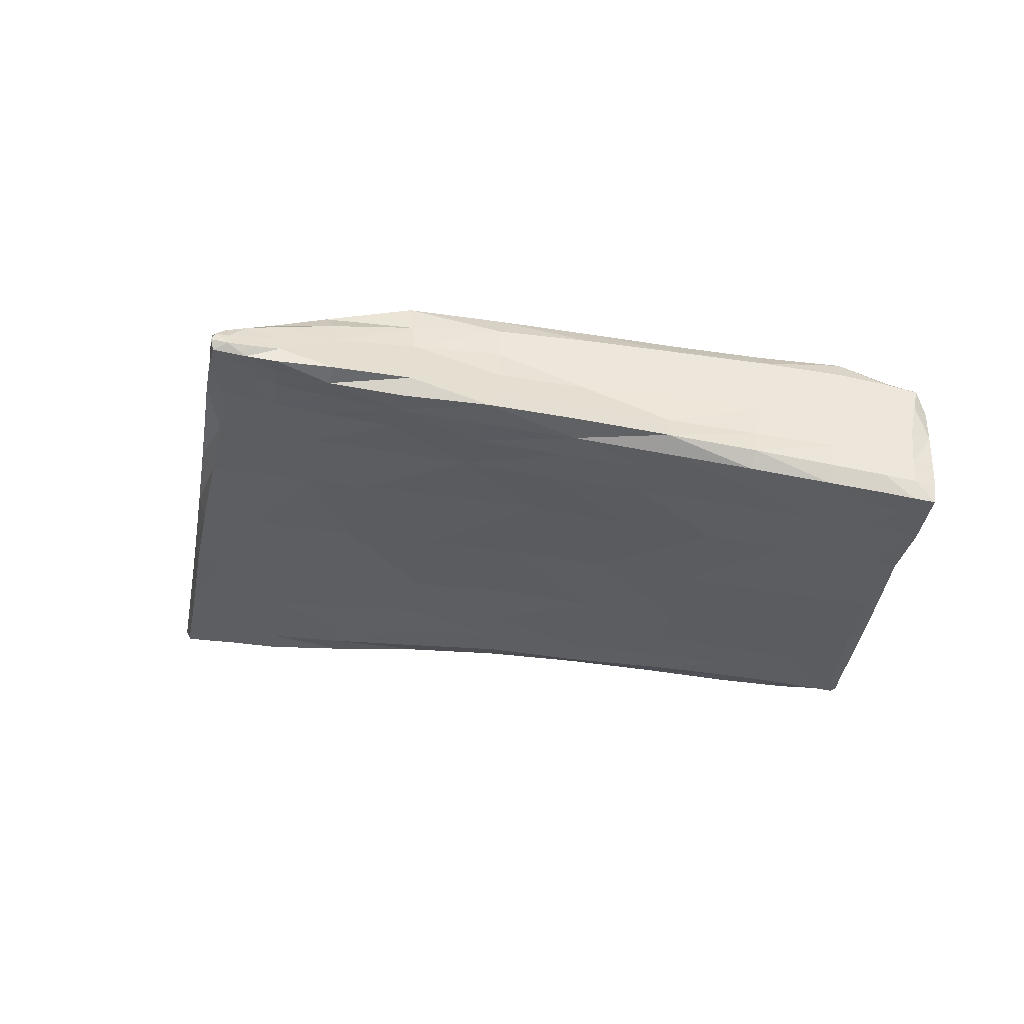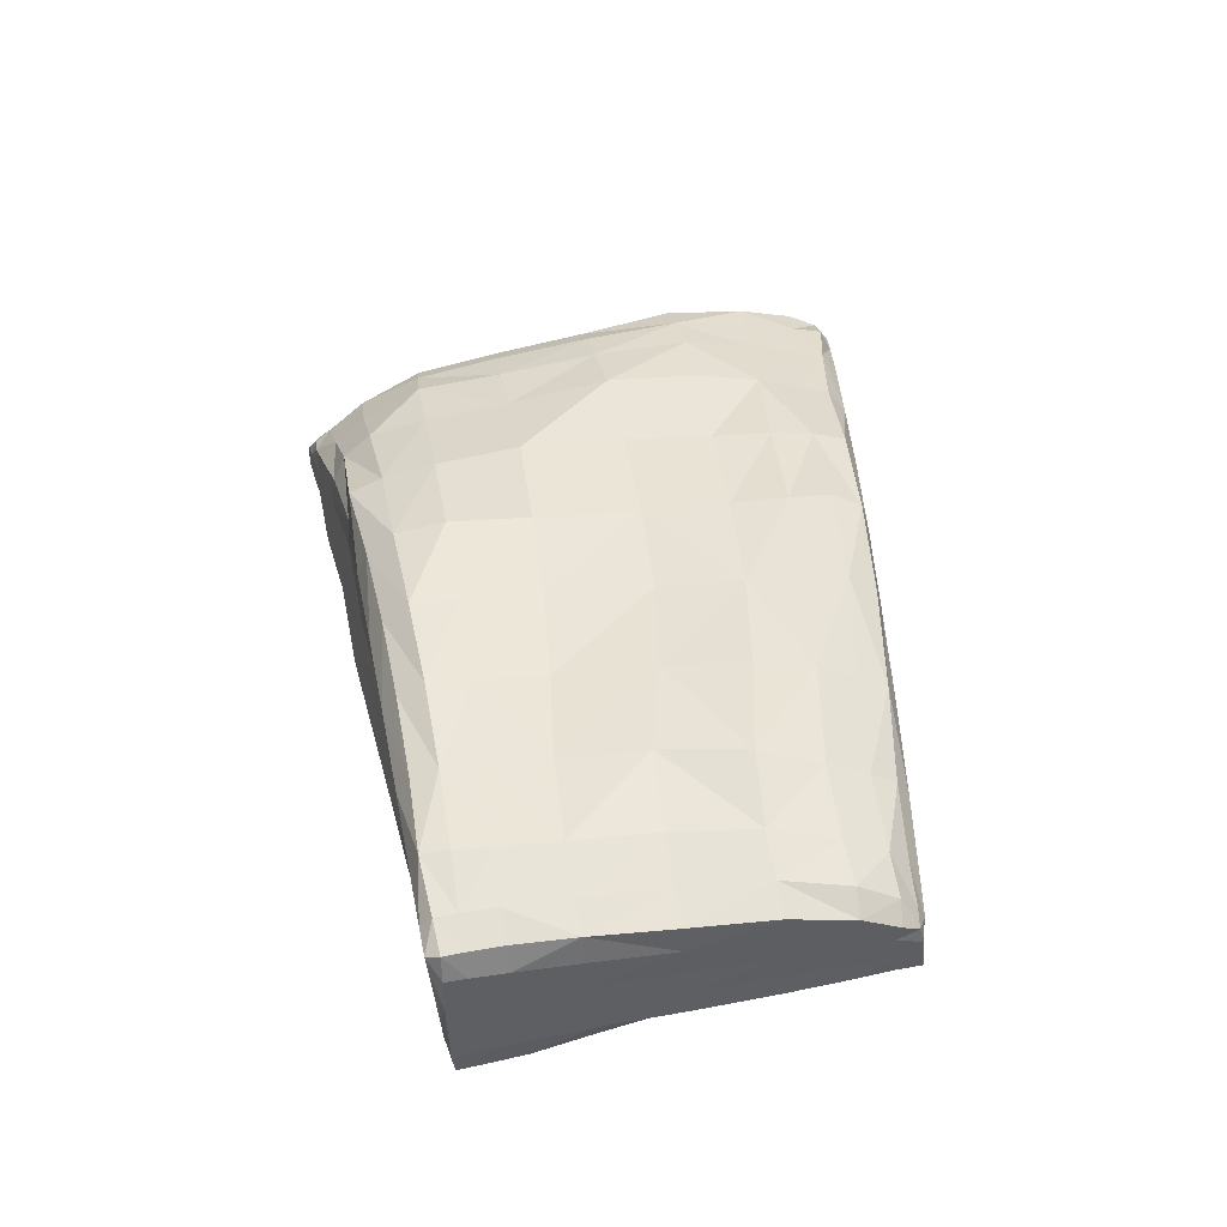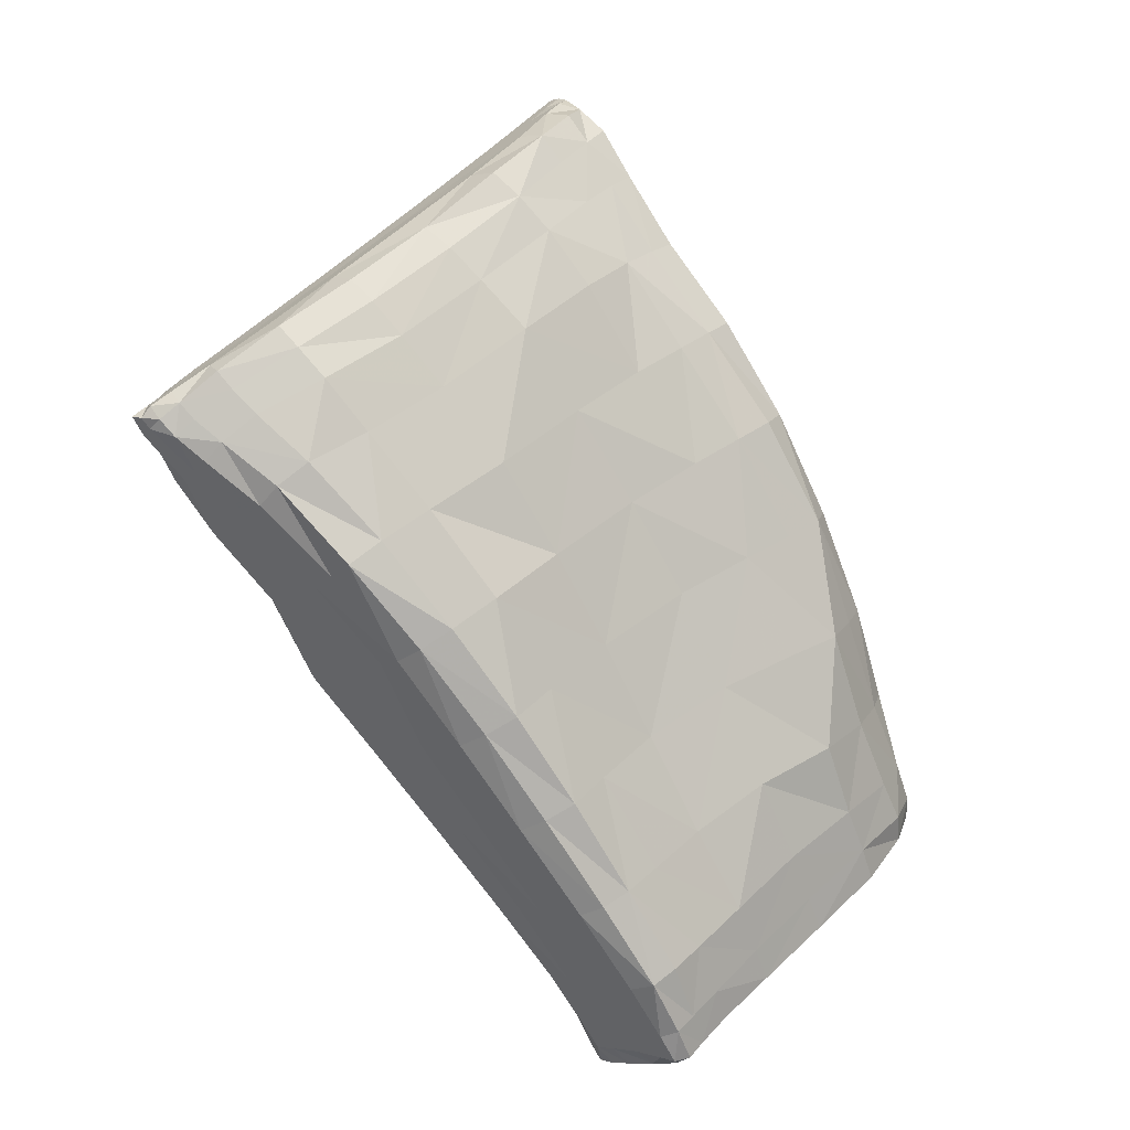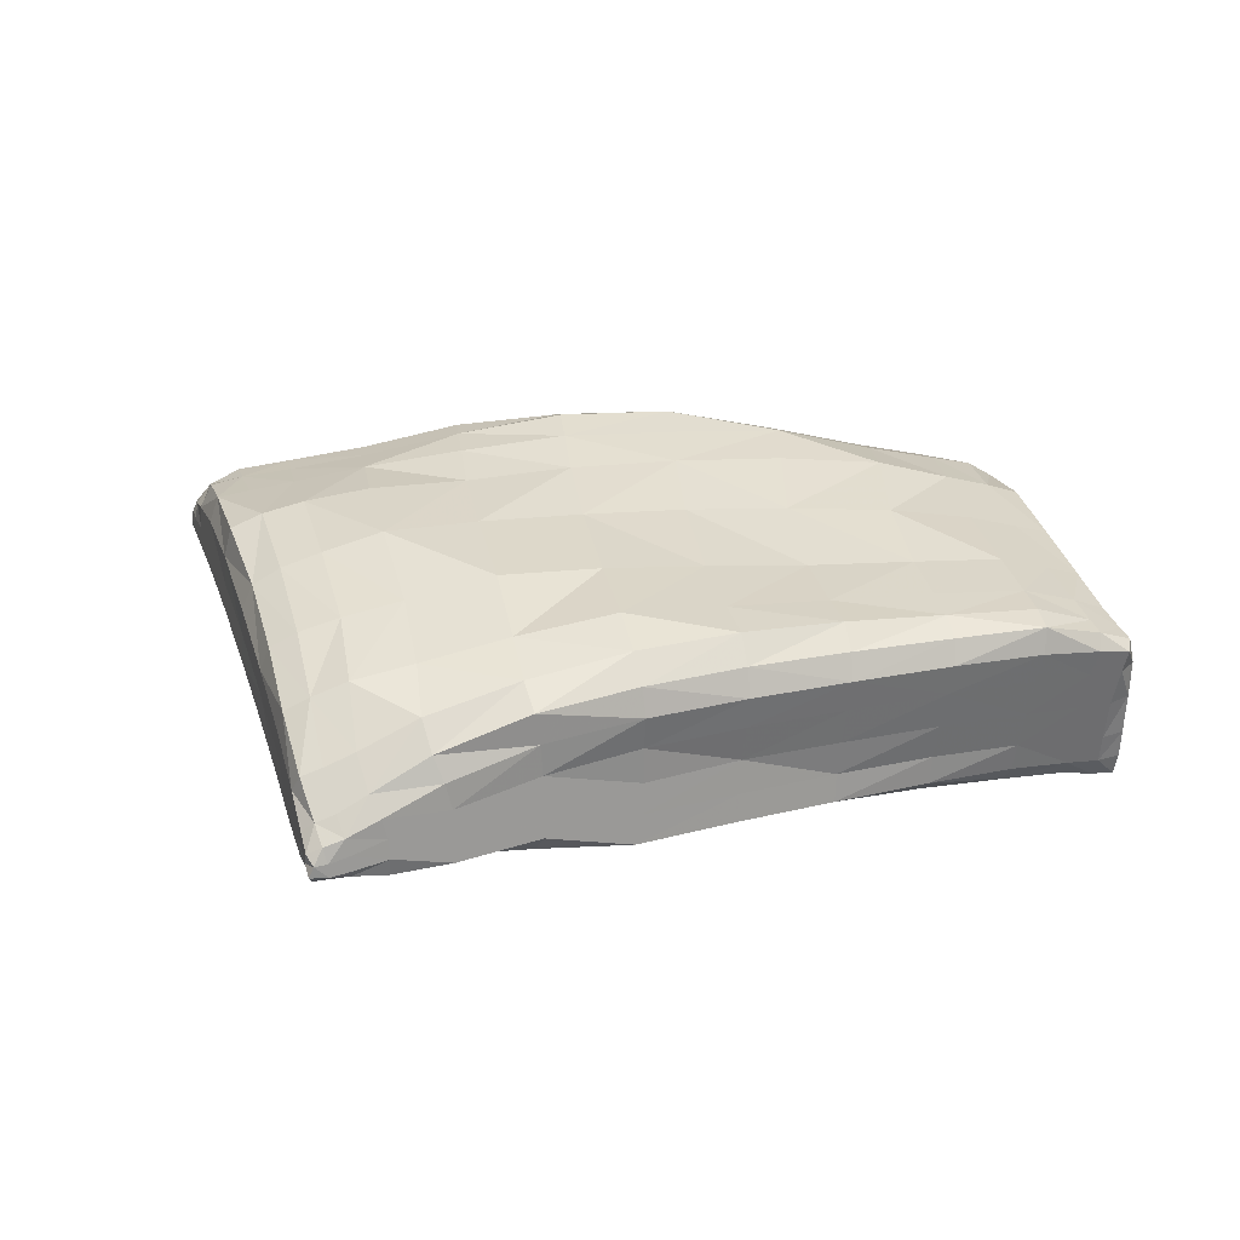
<metadata>
{"format":"obj","ext":"obj","renderer":"f3d","projection":"perspective","resolution":1024,"background":"white","views":[{"elev":-42.2,"azim":123.4,"up":"+Y"},{"elev":42.5,"azim":-148.0,"up":"+Y"},{"elev":-13.1,"azim":145.4,"up":"+Z"},{"elev":30.3,"azim":115.2,"up":"+Y"}]}
</metadata>
<code>
v 278.7 693.4 259
v 419.3 672.4 404.9
v 194.5 669.3 332.9
v 313.4 686.1 502.5
v 240.4 681.2 401.8
v 313.4 696.9 501.8
v 273.7 654.8 260.9
v 193 685.5 330
v 260.8 657 272.6
v 420.2 677.3 403.5
v 366.2 665.2 349.7
v 279 687.7 260.1
v 274.1 687.9 258.9
v 275.1 694.8 260
v 281.2 698.3 265.8
v 284.1 694.9 264.7
v 416.8 672.9 407.5
v 413.6 672.7 404.7
v 416.7 672.2 402.2
v 418.2 674 400.9
v 421.3 674.7 404.4
v 418 676 407.3
v 198.2 669.8 336.8
v 195.3 672.1 338
v 192.1 671.7 332
v 197.3 670.9 327.6
v 199 668.6 329.9
v 284.9 688.2 266.5
v 310.2 685.9 498.6
v 313.8 685.5 495
v 317 685.8 499.3
v 317.7 689.6 500.2
v 313.2 689.6 504.4
v 309.3 689.5 499.4
v 255.7 683.7 423.5
v 256.2 690.7 423.5
v 241 687.9 402
v 245.5 677.7 399.6
v 260.1 681.2 420.4
v 313.4 693.4 503.5
v 317.5 693.5 500
v 316.6 698.1 499.7
v 313 702.3 497.6
v 309.9 698.2 499.2
v 309.4 693.5 499.2
v 273.8 660.4 259.8
v 278.6 660.7 263.7
v 277.5 655.6 265.4
v 268.7 655.6 265.4
v 268.6 661.4 264.5
v 272.8 656.6 270.1
v 195.8 688.2 326.1
v 197.1 683.3 325.9
v 192.2 681.5 330.2
v 194.6 682.9 335.9
v 195.8 687 334.1
v 266 658.1 277.3
v 254.8 660.1 289.8
v 249.9 659.4 284.1
v 261 662.9 271.2
v 249 664.6 281.8
v 417.8 677.2 401.3
v 417.2 680.9 402.8
v 419 679.2 406.2
v 347.5 665.2 331.7
v 345.9 672.2 331.8
v 363.8 672.4 349
v 359.9 666.2 355.5
v 343.1 664.4 336.8
v 354.2 667.9 362.4
v 337.8 665.5 343.3
v 321.1 663.3 324.3
v 326.2 662.2 318.3
v 329.2 664.8 314.2
v 308.9 660.3 299.9
v 311.1 664.1 296.8
v 310.2 671.2 296.6
v 327.9 671.8 314.6
v 310.1 680.3 295.2
v 327.4 680.7 313.9
v 344.4 680.7 332.3
v 327.5 690.1 312.8
v 344.7 690.1 331.3
v 361.6 689.2 349.7
v 362.3 680.1 349.4
v 379 687.2 366.9
v 380.1 678.9 366
v 381.4 671.9 365.7
v 380.4 667.4 368.6
v 396.1 676.9 380.7
v 397.2 670.7 380.4
v 394 669.6 384.5
v 407.6 670.6 391.8
v 403.9 671.8 395.2
v 399.3 672.8 399.1
v 389.6 671.3 389.5
v 375.8 668.7 373.9
v 383.7 672.7 395.8
v 370.1 670.7 380.8
v 374.3 674.4 404.8
v 361.8 673.1 390.5
v 346.4 670.5 372
v 349.4 675.5 404.7
v 334.6 673.7 385.9
v 318.7 671.2 365.8
v 330.2 667.4 352.4
v 302.3 668 345.9
v 313.7 665 332.8
v 285.6 665.1 326.1
v 296.9 662.8 313.4
v 304 661.3 305.4
v 282 660.5 296
v 288.6 659.3 288.5
v 293.4 658.5 283.4
v 294.9 663 281
v 278.3 658 276.6
v 282.8 657.2 271.9
v 284.4 661.6 269.9
v 279 667.8 263.1
v 284.8 668.7 269.4
v 294.8 670.1 280.1
v 285.2 678.6 268.3
v 294.8 679.4 278.7
v 294.6 689 277
v 310 689.8 293.7
v 294.4 696.7 275.6
v 310 697.8 292.6
v 327.6 698.2 311.8
v 307.1 703.4 294.2
v 324.5 704.2 313.6
v 342.1 705 332.4
v 344.9 698.4 330.5
v 360.2 704.8 350.8
v 362.1 697.9 349
v 379 703.4 368.9
v 378.9 695.4 367.6
v 394.4 696.4 386.8
v 395.5 690.5 383.2
v 395.3 683.7 381.6
v 407.4 685.3 393.2
v 407.1 680.1 391.8
v 407.6 675.1 391.2
v 413.9 678.1 397.7
v 414.2 674.3 397.2
v 413 671.7 398.4
v 409.7 672.5 401.1
v 409.5 673.5 408.3
v 405.3 673.3 404.5
v 402.8 674.7 414.5
v 398.5 674.4 410.2
v 392.7 673.9 404.7
v 387.4 676.1 420.2
v 382.2 675.6 413.9
v 373.3 678.3 434
v 367.9 677.7 427.2
v 360.4 676.6 418
v 351.1 679.8 444
v 343.3 679.5 435.6
v 332.4 679 423.3
v 327.4 681.6 452.6
v 316 681.1 439.8
v 300.6 680.4 420.7
v 317.2 677.3 404.9
v 284.5 679.1 399.8
v 301.2 675.8 384.3
v 268.8 674.9 379
v 285.2 672.4 363.9
v 253.5 671.9 357.8
v 269.2 668.7 343.4
v 239.7 668.5 339.1
v 255 665.4 325
v 270.9 662.5 308.6
v 245.4 663.8 313.1
v 261.1 661 296.9
v 272.1 659.2 284.1
v 239.4 663 305.6
v 229.8 666.9 327
v 223.8 666 319.7
v 219.4 665.4 314.4
v 234.8 662.4 300
v 216.6 667.7 310.5
v 232.5 665.9 296.4
v 217.3 673.9 309.8
v 233.2 672.5 295.7
v 249.7 671.6 281
v 261.7 670.1 270.4
v 233.7 680.1 295
v 250.2 679.8 280.3
v 262.4 679.4 269.5
v 269.4 678.9 263.3
v 268.9 668.7 264
v 250.5 688.1 279.8
v 262.9 688.2 268.8
v 269.8 688.1 262.7
v 274.2 678.3 259
v 264.4 695.4 269.9
v 271.3 695 263.7
v 269.9 699 275.9
v 276.8 698.6 269.8
v 278.6 703.7 286.3
v 286.2 703.9 280.5
v 292 702.9 276.3
v 301.4 705.9 298.2
v 293.4 706 304.3
v 310.2 708 324.7
v 319 708.5 317.6
v 327.2 710.3 344.2
v 336.8 710.4 336.5
v 344.5 713 363.6
v 354.9 710.3 355.4
v 361.5 710.6 383.2
v 372.4 707.1 374.8
v 376.7 707.4 400.2
v 389.4 702.2 392.2
v 387.4 705.5 411.9
v 399.9 696 403.3
v 405.5 689.8 397.1
v 404.8 693.1 409.2
v 411 686.2 402.6
v 413.8 682.4 398.8
v 414 684.5 406.5
v 408 691.3 413.6
v 407.7 686.7 416.2
v 415 681.9 409.7
v 406.8 681.5 417.3
v 413.9 678.1 410.9
v 406.3 676.1 418.2
v 413.1 673.7 411.7
v 395.1 686.3 427.9
v 394.8 679.9 428.7
v 391.6 676.6 425.3
v 380.2 683.4 442
v 377.8 678.8 439.5
v 363.7 686.4 457.3
v 361.9 680.5 455.9
v 357 680.1 450.5
v 345.9 682.3 471.8
v 340.9 682.1 466.6
v 335.1 681.8 460.7
v 327.5 683.8 480.3
v 322.4 683.3 474.4
v 315.5 682.7 465
v 314.4 684.3 483.2
v 307.4 683.4 472.6
v 295.8 682.4 456.4
v 304.2 682 449.9
v 280.9 681.8 436.7
v 289.1 681.4 430.3
v 265.7 680.8 415.6
v 273.5 680.2 409.1
v 250.8 677.1 394.3
v 258 676.2 388
v 235.4 674.6 372.9
v 242.7 673.6 366.7
v 221.4 671.7 354
v 228.6 670.6 348.2
v 210.4 670 341.1
v 217.9 669 336.1
v 203.4 669.2 334
v 211.3 668.1 329.2
v 207 667.4 324.6
v 204.6 669.5 321.2
v 197.6 674.8 326.8
v 205.2 674.7 320.4
v 197.6 679 326.1
v 205.3 680.5 319.4
v 217.5 681 309
v 204.5 686.6 319
v 217 688.5 308.2
v 233.7 688.2 294.2
v 216.2 696.5 307.8
v 233.9 696.2 293.9
v 251.4 696 280.3
v 239.8 699.4 300.6
v 257.2 699.1 286.6
v 248.6 703.9 310.2
v 266.1 703.8 296.2
v 261.9 708.6 327.1
v 280.5 706.1 314.1
v 274.4 710 350.2
v 295.7 707.5 336.1
v 288.7 711.4 372.1
v 311.1 710.2 356.7
v 305.3 713.5 392.4
v 327.3 713 376.5
v 322.7 715.3 412.5
v 343.9 714.8 396.3
v 338.8 716.4 430
v 358.8 711.6 413.2
v 349.7 713.4 441.1
v 369.3 709.6 424.5
v 357.1 711.1 448.4
v 376 707.1 432.5
v 392.9 702.3 419.2
v 380 703.7 438
v 396.4 699.2 424.6
v 380.8 697.4 440.4
v 395.9 692.8 426.7
v 380.3 690.3 441.3
v 363.6 701.2 456
v 363.5 693.7 456.5
v 346.4 703.4 471.7
v 346.9 695.9 471.9
v 347.2 688.6 472.5
v 332.7 696.3 485.3
v 333.1 689.8 485.7
v 331.9 684.2 485
v 323.4 689.8 494.9
v 322.4 685.2 494.1
v 318.8 684.8 489.6
v 309.4 684.9 488.4
v 305.3 685.4 491.9
v 296.7 684.5 481.1
v 301.8 684 477.2
v 284.5 684.5 464.5
v 289.7 682.8 460.9
v 270.6 684.8 444.7
v 275 682.2 441.3
v 271 691.8 444.6
v 284.8 691.4 464.3
v 285.4 698.4 464.5
v 271.6 699.4 444.7
v 296.6 690.6 481.2
v 297 696.8 481.2
v 297.7 703.1 481.6
v 286.2 705.4 465
v 304.5 689.9 492.5
v 304.8 694.9 492.5
v 305.3 700.3 492.8
v 308 705.7 491.7
v 301.3 707.8 480.1
v 307.9 709.2 475.7
v 297.4 711.9 459.5
v 290.5 710.4 463.3
v 314.2 707.5 486.6
v 324 710 478
v 317.2 711.4 468.7
v 318.8 705.8 493.3
v 329.2 709.1 484.3
v 344.8 710.9 470.4
v 338.8 713.4 464.8
v 322 700.3 494.9
v 331.6 703 485.5
v 323 694.8 494.6
v 331 714.9 457.2
v 361.9 707.6 453.6
v 320 716.1 444.8
v 306.7 714 453.9
v 304.4 715.2 425.6
v 291.7 716.1 433.9
v 282.5 715.7 439.7
v 274.6 717.2 412.7
v 265.6 718.1 418.2
v 259 714.5 422.3
v 275.3 714.1 444.1
v 257.1 706.9 423.3
v 272.3 707.1 445
v 256.6 698.8 423.4
v 241.2 703.8 400.8
v 241.2 695.6 401.5
v 225.4 699.1 378.6
v 225.7 691.6 379.7
v 225.9 684.5 380.6
v 211.9 686.7 360.4
v 212.1 680.5 361.3
v 212.2 674.6 361.9
v 226.2 678.1 381.7
v 216.3 672.5 358.4
v 230.4 675.2 377.9
v 201.6 672.6 346.8
v 205.3 670.6 344.5
v 201.4 677.4 346.2
v 195.1 675.7 337.3
v 194.9 679.2 336.6
v 192.3 678.1 330.7
v 192.2 674.9 331.3
v 201.2 682.1 345.4
v 200.7 686.8 344.3
v 211.5 693 359.2
v 213.5 698.4 356.3
v 202.3 691.4 341.7
v 226.8 706 376.2
v 232.8 709.4 371.7
v 218.5 702.2 351.9
v 242.5 711.4 399.4
v 248.3 716.3 395.3
v 257.5 715.4 390
v 241.1 713.6 366.3
v 254.6 712.8 360.1
v 241.3 710.3 337.9
v 227 706.4 345.8
v 270 714.2 383.1
v 287 715.4 404.8
v 229.8 704 323
v 214.8 700.9 331.8
v 205.8 696.4 337.9
v 207 697.3 324.1
v 198.6 692 330.4
v 203.1 693.1 319.2
v 221.8 699.9 314.2
v 279.4 678.3 262
v 274 667.7 259.5
g ZBrush_defualt_group
f 1 12 13 14
f 1 14 15 16
f 2 17 18 19
f 2 19 20 21
f 2 21 22 17
f 3 23 24 25
f 3 25 26 27
f 1 16 28 12
f 4 29 30 31
f 4 31 32 33
f 4 33 34 29
f 5 35 36 37
f 5 38 39 35
f 6 40 41 42
f 6 42 43 44
f 6 44 45 40
f 7 46 47 48
f 7 49 50 46
f 7 48 51 49
f 8 52 53 54
f 8 54 55 56
f 9 57 58 59
f 9 60 50 49
f 9 59 61 60
f 10 62 63 64
f 10 64 22 21
f 10 21 20 62
f 11 65 66 67
f 11 68 69 65
f 69 68 70 71
f 69 71 72 73
f 69 73 74 65
f 74 73 75 76
f 74 76 77 78
f 74 78 66 65
f 78 77 79 80
f 78 80 81 66
f 81 80 82 83
f 81 83 84 85
f 81 85 67 66
f 85 84 86 87
f 85 87 88 67
f 88 89 11 67
f 88 87 90 91
f 88 91 92 89
f 92 91 93 94
f 92 94 95 96
f 92 96 97 89
f 97 96 98 99
f 97 99 70 68
f 97 68 11 89
f 99 98 100 101
f 99 101 102 70
f 102 101 103 104
f 102 104 105 106
f 102 106 71 70
f 106 105 107 108
f 106 108 72 71
f 108 107 109 110
f 108 110 111 72
f 111 75 73 72
f 111 110 112 113
f 111 113 114 75
f 114 115 76 75
f 114 113 116 117
f 114 117 118 115
f 118 117 48 47
f 118 47 119 120
f 118 120 121 115
f 121 120 122 123
f 121 123 79 77
f 121 77 76 115
f 123 122 28 124
f 123 124 125 79
f 125 124 126 127
f 125 127 128 82
f 125 82 80 79
f 128 127 129 130
f 128 130 131 132
f 128 132 83 82
f 132 131 133 134
f 132 134 84 83
f 134 133 135 136
f 134 136 86 84
f 136 135 137 138
f 136 138 139 86
f 139 90 87 86
f 139 138 140 141
f 139 141 142 90
f 142 93 91 90
f 142 141 143 144
f 142 144 145 93
f 145 144 20 19
f 145 19 18 146
f 145 146 94 93
f 146 18 147 148
f 146 148 95 94
f 148 147 149 150
f 148 150 151 95
f 151 150 152 153
f 151 153 100 98
f 151 98 96 95
f 153 152 154 155
f 153 155 156 100
f 156 155 157 158
f 156 158 159 103
f 156 103 101 100
f 159 158 160 161
f 159 161 162 163
f 159 163 104 103
f 163 162 164 165
f 163 165 105 104
f 165 164 166 167
f 165 167 107 105
f 167 166 168 169
f 167 169 109 107
f 169 168 170 171
f 169 171 172 109
f 172 112 110 109
f 172 171 173 174
f 172 174 175 112
f 175 116 113 112
f 175 174 58 57
f 175 57 51 116
f 174 173 176 58
f 176 173 177 178
f 176 178 179 180
f 176 180 59 58
f 180 179 181 182
f 180 182 61 59
f 182 181 183 184
f 182 184 185 61
f 185 186 60 61
f 185 184 187 188
f 185 188 189 186
f 189 190 191 186
f 189 188 192 193
f 189 193 194 190
f 194 13 195 190
f 194 193 196 197
f 194 197 14 13
f 197 196 198 199
f 197 199 15 14
f 199 198 200 201
f 199 201 202 15
f 202 126 16 15
f 202 201 203 129
f 202 129 127 126
f 203 201 200 204
f 203 204 205 206
f 203 206 130 129
f 206 205 207 208
f 206 208 131 130
f 208 207 209 210
f 208 210 133 131
f 210 209 211 212
f 210 212 135 133
f 212 211 213 214
f 212 214 137 135
f 214 213 215 216
f 214 216 217 137
f 217 140 138 137
f 217 216 218 219
f 217 219 220 140
f 220 143 141 140
f 220 219 221 63
f 220 63 62 143
f 221 219 218 222
f 221 222 223 224
f 221 224 64 63
f 224 223 225 226
f 224 226 22 64
f 226 225 227 228
f 226 228 17 22
f 228 227 149 147
f 228 147 18 17
f 227 225 229 230
f 227 230 231 149
f 231 230 232 233
f 231 233 154 152
f 231 152 150 149
f 233 232 234 235
f 233 235 236 154
f 236 235 237 238
f 236 238 239 157
f 236 157 155 154
f 239 238 240 241
f 239 241 242 160
f 239 160 158 157
f 242 241 243 244
f 242 244 245 246
f 242 246 161 160
f 246 245 247 248
f 246 248 162 161
f 248 247 249 250
f 248 250 164 162
f 250 249 251 252
f 250 252 166 164
f 252 251 253 254
f 252 254 168 166
f 254 253 255 256
f 254 256 170 168
f 256 255 257 258
f 256 258 177 170
f 258 257 259 260
f 258 260 178 177
f 260 259 27 261
f 260 261 179 178
f 261 27 26 262
f 261 262 181 179
f 262 26 263 264
f 262 264 183 181
f 264 263 265 266
f 264 266 267 183
f 267 187 184 183
f 267 266 268 269
f 267 269 270 187
f 270 192 188 187
f 270 269 271 272
f 270 272 273 192
f 273 196 193 192
f 273 272 274 275
f 273 275 198 196
f 275 274 276 277
f 275 277 200 198
f 277 276 278 279
f 277 279 204 200
f 279 278 280 281
f 279 281 205 204
f 281 280 282 283
f 281 283 207 205
f 283 282 284 285
f 283 285 209 207
f 285 284 286 287
f 285 287 211 209
f 287 286 288 289
f 287 289 213 211
f 289 288 290 291
f 289 291 215 213
f 291 290 292 293
f 291 293 294 215
f 294 218 216 215
f 294 293 295 296
f 294 296 222 218
f 296 295 297 298
f 296 298 223 222
f 298 297 299 229
f 298 229 225 223
f 299 297 300 301
f 299 301 234 232
f 299 232 230 229
f 301 300 302 303
f 301 303 304 234
f 304 303 305 306
f 304 306 307 237
f 304 237 235 234
f 307 306 308 309
f 307 309 310 240
f 307 240 238 237
f 310 309 31 30
f 310 30 311 243
f 310 243 241 240
f 311 30 29 312
f 311 312 313 314
f 311 314 244 243
f 314 313 315 316
f 314 316 245 244
f 316 315 317 318
f 316 318 247 245
f 318 317 35 39
f 318 39 249 247
f 317 319 36 35
f 317 315 320 319
f 320 321 322 319
f 320 315 313 323
f 320 323 324 321
f 324 325 326 321
f 324 323 327 328
f 324 328 329 325
f 329 330 331 325
f 329 328 45 44
f 329 44 43 330
f 331 332 333 334
f 331 334 326 325
f 331 330 335 332
f 335 336 337 332
f 335 330 43 338
f 335 338 339 336
f 339 340 341 336
f 339 338 342 343
f 339 343 302 340
f 343 342 344 305
f 343 305 303 302
f 344 342 42 41
f 344 41 32 308
f 344 308 306 305
f 342 338 43 42
f 341 292 290 345
f 341 345 337 336
f 341 340 346 292
f 346 295 293 292
f 346 340 302 300
f 346 300 297 295
f 345 290 288 347
f 345 347 348 337
f 348 347 349 350
f 348 350 351 333
f 348 333 332 337
f 351 350 352 353
f 351 353 354 355
f 351 355 334 333
f 355 354 356 357
f 355 357 326 334
f 357 356 358 322
f 357 322 321 326
f 358 356 359 360
f 358 360 37 36
f 358 36 319 322
f 360 359 361 362
f 360 362 363 37
f 363 362 364 365
f 363 365 366 367
f 363 367 5 37
f 367 366 368 369
f 367 369 38 5
f 369 253 251 38
f 369 368 255 253
f 368 366 370 371
f 368 371 257 255
f 371 370 24 23
f 371 23 259 257
f 370 372 373 24
f 370 366 365 372
f 373 374 375 376
f 373 376 25 24
f 373 372 377 374
f 377 378 55 374
f 377 372 365 364
f 377 364 379 378
f 379 380 381 378
f 379 364 362 361
f 379 361 382 380
f 382 383 384 380
f 382 361 359 385
f 382 385 386 383
f 386 387 388 383
f 386 385 354 353
f 386 353 352 387
f 388 389 390 391
f 388 391 384 383
f 388 387 392 389
f 392 282 280 389
f 392 387 352 393
f 392 393 284 282
f 393 352 350 349
f 393 349 286 284
f 391 390 394 395
f 391 395 396 384
f 396 395 397 398
f 396 398 56 381
f 396 381 380 384
f 398 397 399 52
f 398 52 8 56
f 399 271 269 268
f 399 268 53 52
f 399 397 400 271
f 400 274 272 271
f 400 397 395 394
f 400 394 276 274
f 394 390 278 276
f 390 389 280 278
f 385 359 356 354
f 381 56 55 378
f 376 263 26 25
f 376 375 265 263
f 375 374 55 54
f 375 54 53 265
f 349 347 288 286
f 328 327 34 45
f 327 323 313 312
f 327 312 29 34
f 309 308 32 31
f 268 266 265 53
f 259 23 3 27
f 251 249 39 38
f 195 401 119 402
f 195 402 191 190
f 195 13 12 401
f 402 119 47 46
f 402 46 50 191
f 401 12 28 122
f 401 122 120 119
f 191 50 60 186
f 177 173 171 170
f 144 143 62 20
f 126 124 28 16
f 117 116 51 48
f 57 9 49 51
f 45 34 33 40
f 41 40 33 32

</code>
